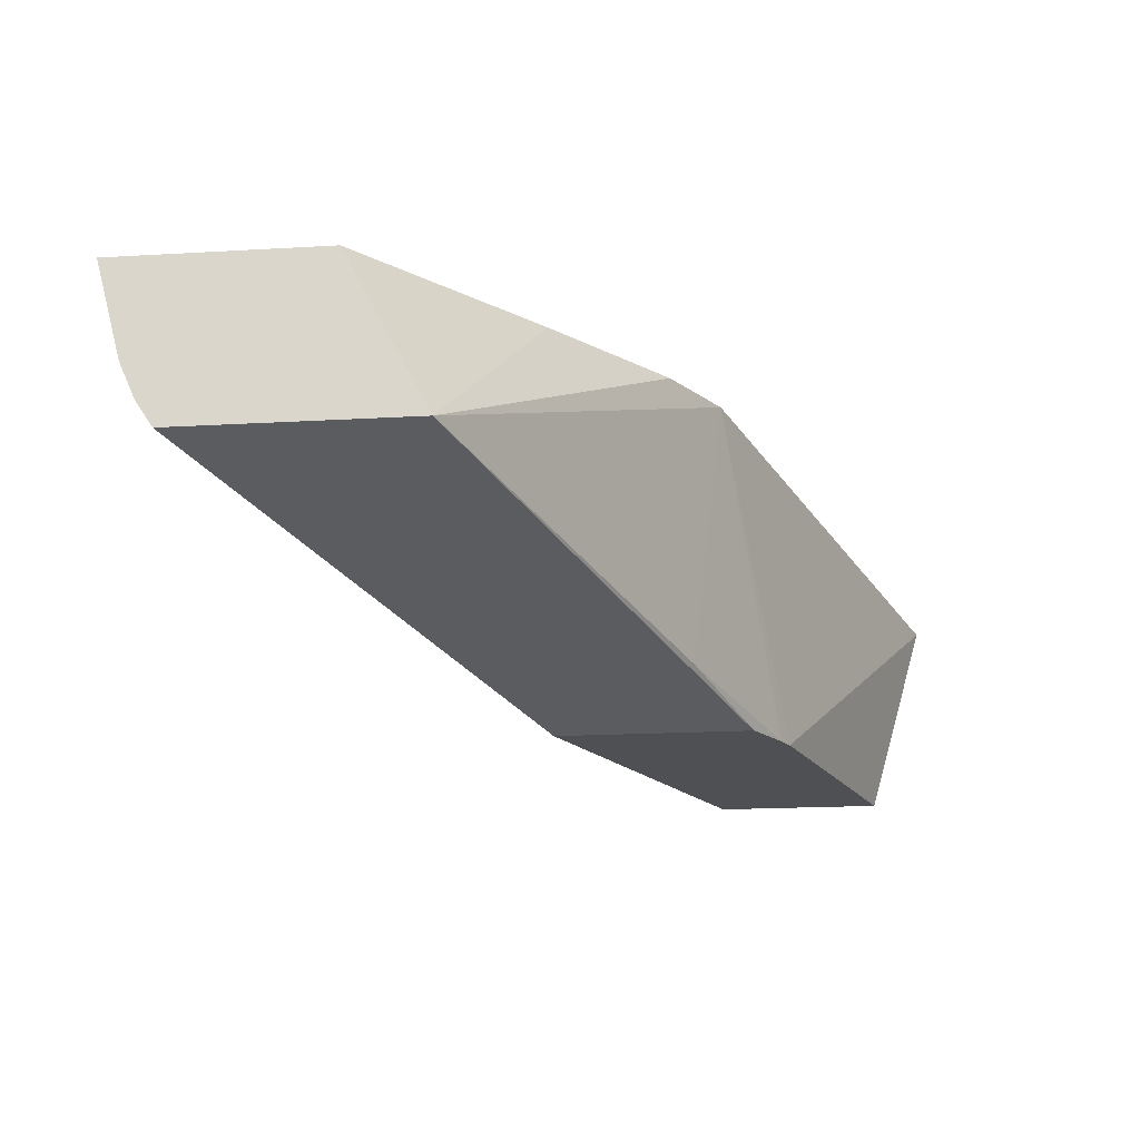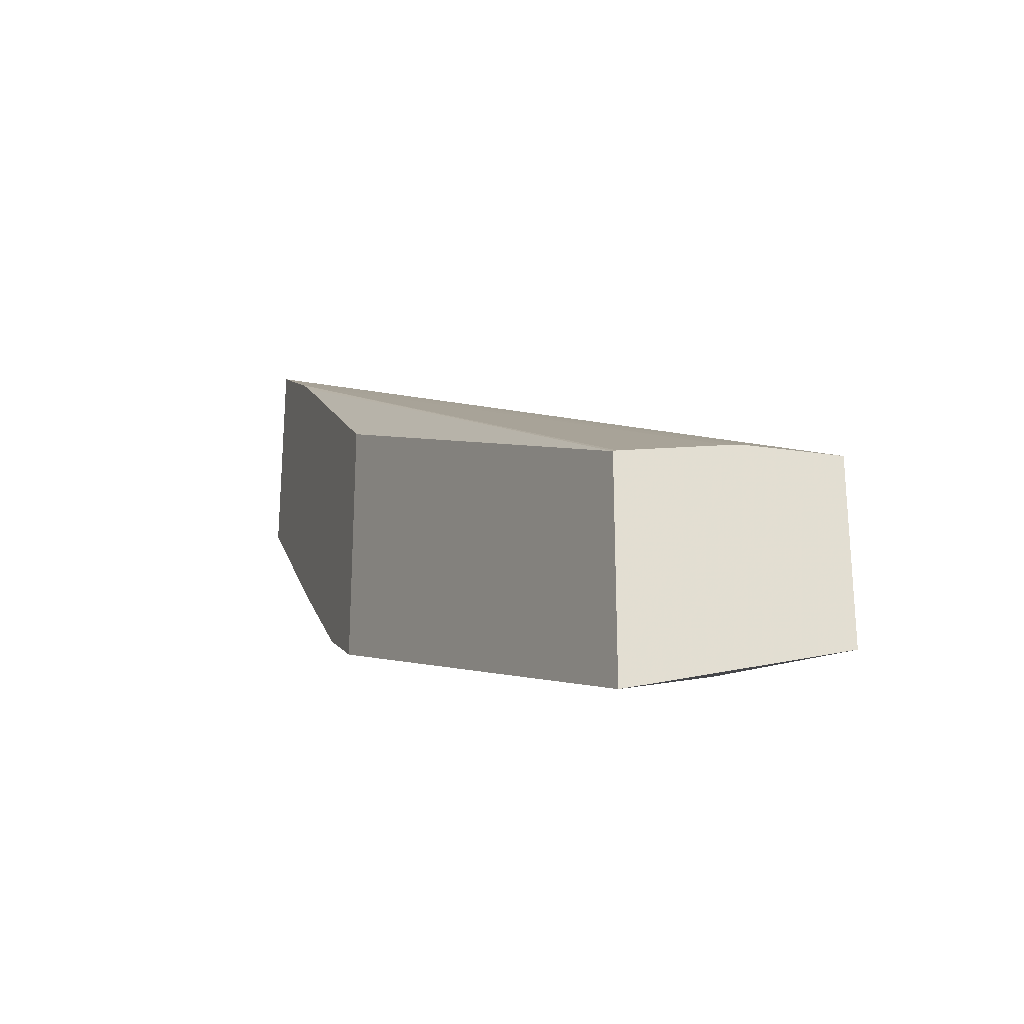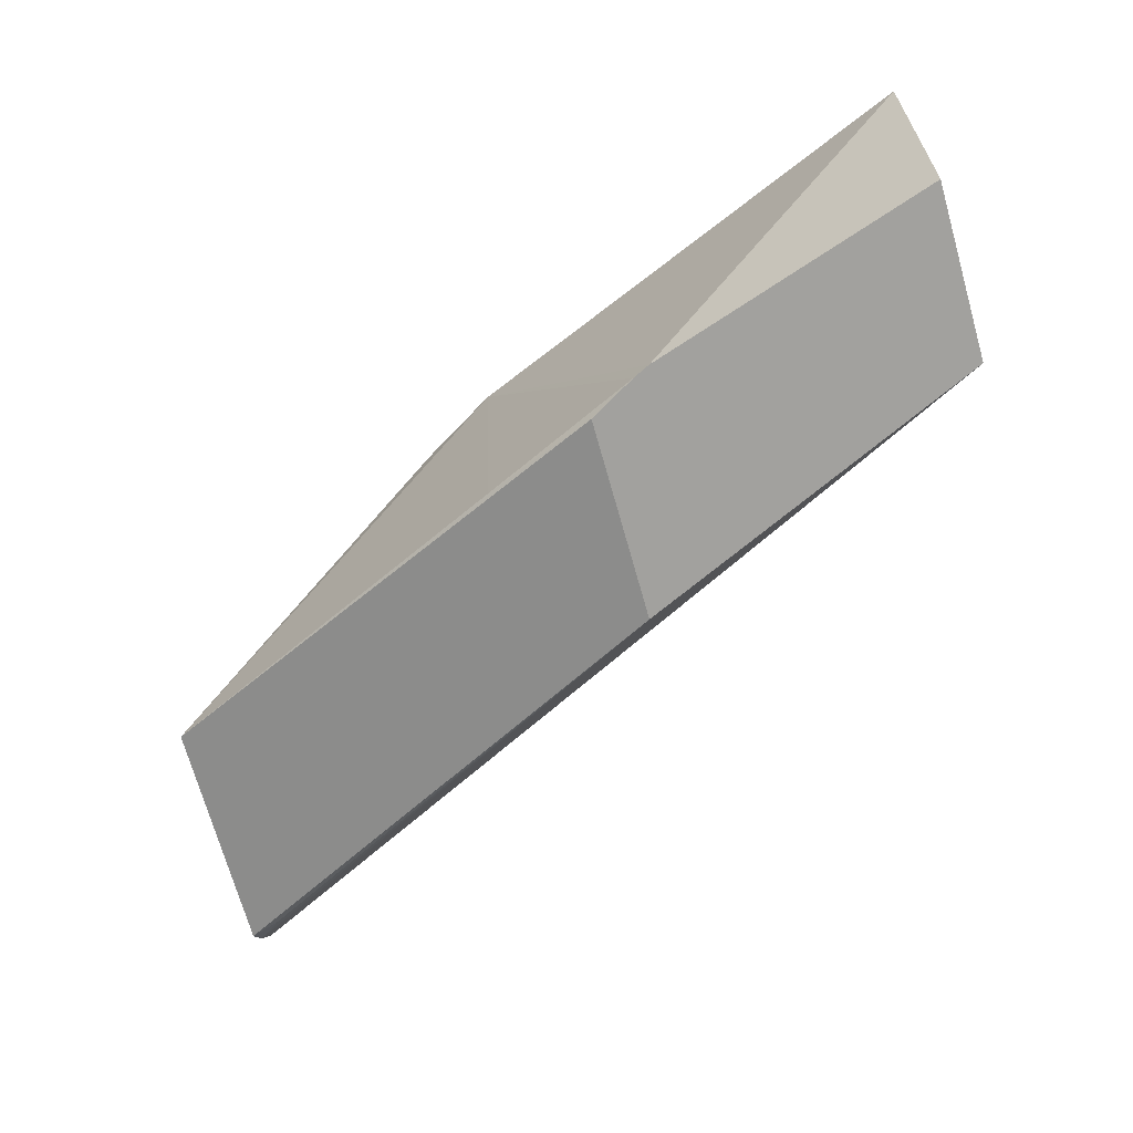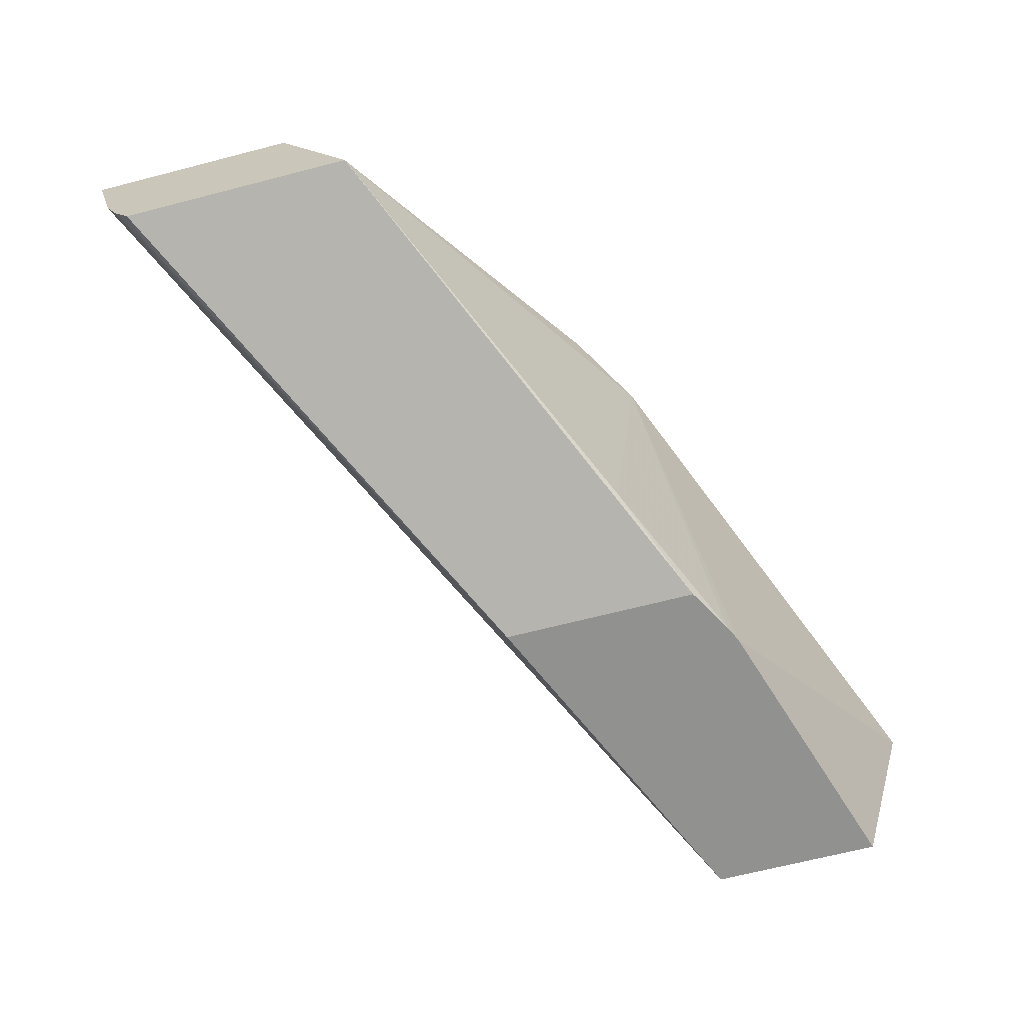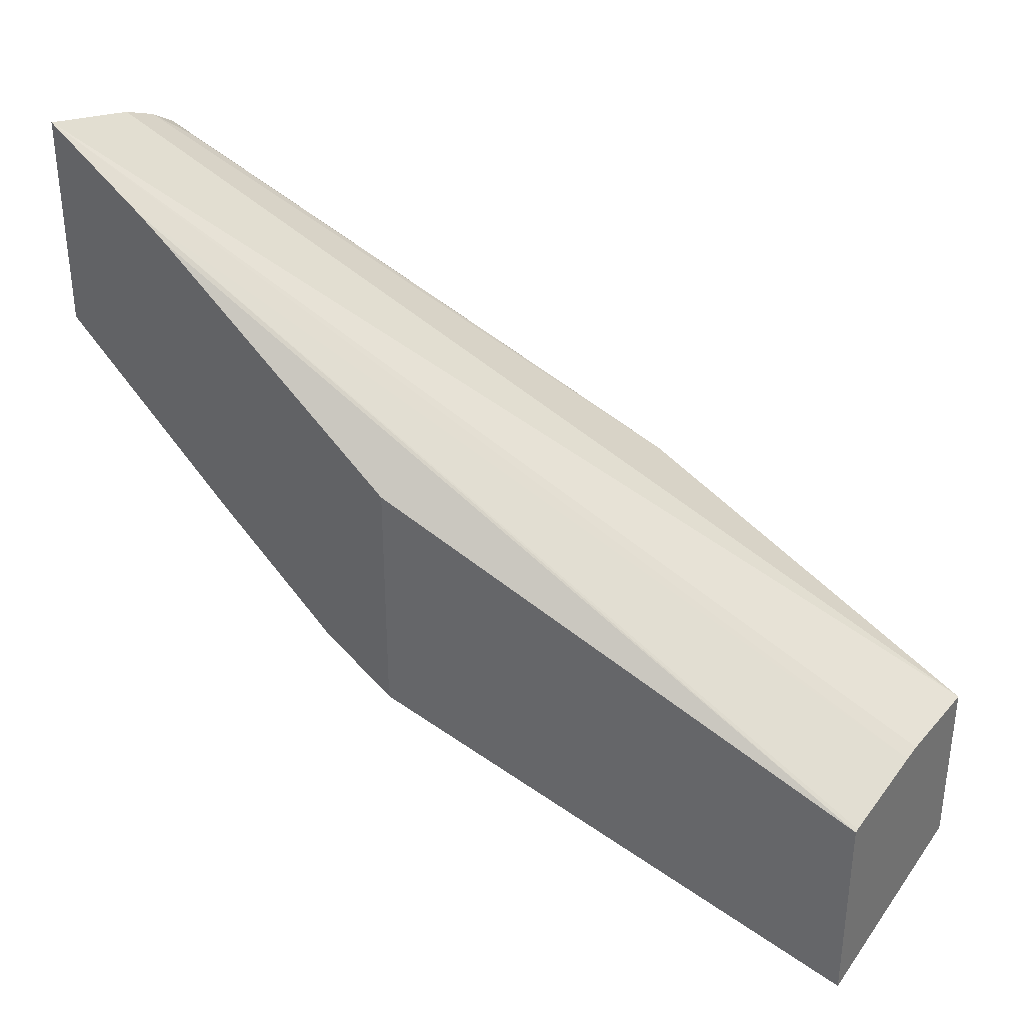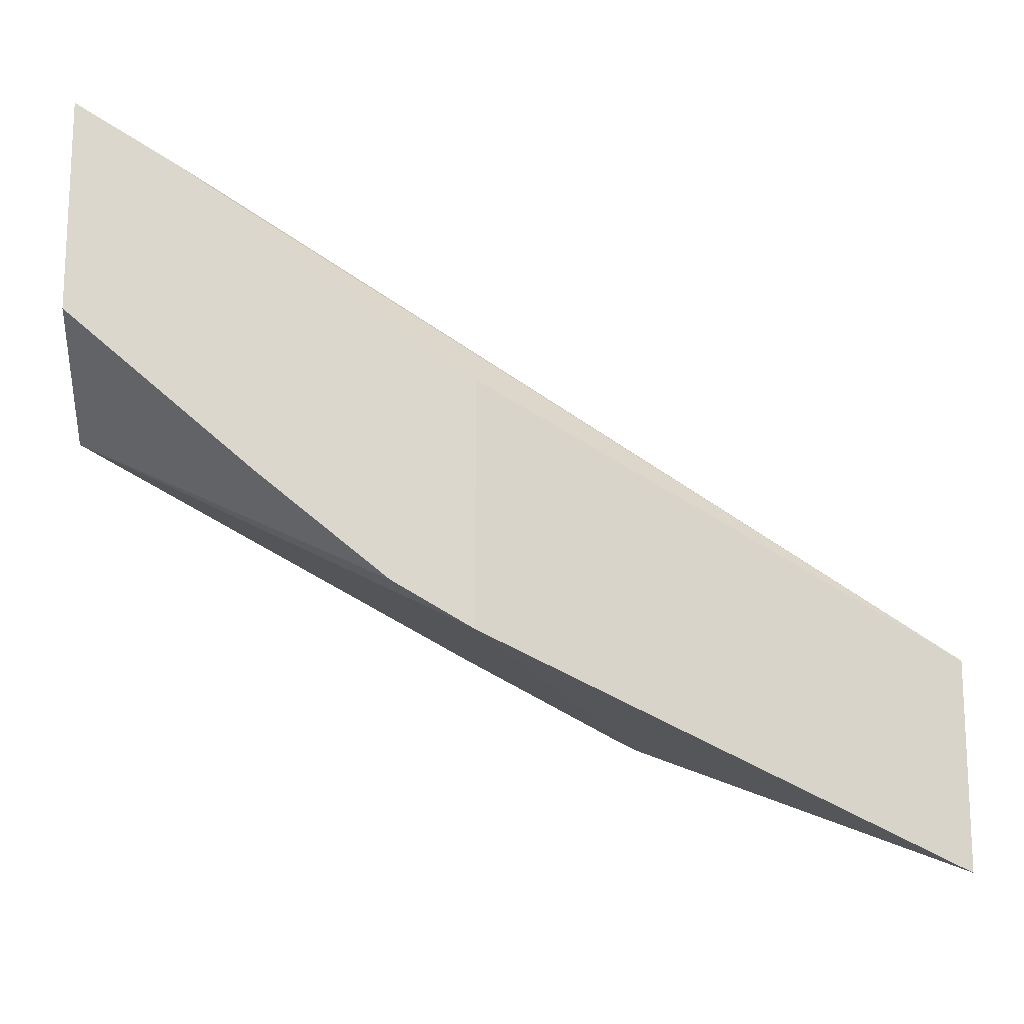
<metadata>
{"format":"obj","ext":"obj","renderer":"f3d","projection":"perspective","resolution":1024,"background":"white","views":[{"elev":-18.7,"azim":96.3,"up":"+Y"},{"elev":-26.4,"azim":-107.4,"up":"+Z"},{"elev":-72.1,"azim":-164.1,"up":"+Y"},{"elev":-66.0,"azim":104.6,"up":"+Y"},{"elev":34.9,"azim":-144.1,"up":"+Z"},{"elev":-16.3,"azim":177.0,"up":"+Z"}]}
</metadata>
<code>
v 0.006904 0.1868 0.04227
v 0.009853 0.1848 0.04378
v 0.006904 0.1848 0.04286
v 0.006904 0.1868 0.04432
v 0.01167 0.1878 0.04434
v 0.01002 0.1848 0.04386
v 0.006904 0.1848 0.0446
v 0.006904 0.1868 0.04434
v 0.01453 0.1878 0.04889
v 0.01422 0.1878 0.04868
v 0.01167 0.1878 0.04677
v 0.01245 0.1878 0.0448
v 0.01559 0.1862 0.04658
v 0.01167 0.1851 0.04465
v 0.0105 0.1848 0.04412
v 0.006904 0.1856 0.04456
v 0.01048 0.1848 0.04616
v 0.0105 0.1848 0.04617
v 0.01559 0.1865 0.04913
v 0.01559 0.1868 0.04929
v 0.01559 0.1878 0.04955
v 0.006904 0.1858 0.04454
v 0.01374 0.1878 0.04584
v 0.01559 0.1878 0.04741
v 0.01559 0.1862 0.04896
v 0.0105 0.1848 0.04616
v 0.0153 0.1862 0.04887
f 1 2 3
f 1 3 7
f 1 7 16
f 1 16 22
f 1 22 8
f 1 8 4
f 1 4 11
f 1 11 5
f 1 5 2
f 2 6 15
f 2 15 26
f 2 26 17
f 2 17 7
f 2 7 3
f 2 5 6
f 4 8 9
f 4 9 10
f 4 10 11
f 5 11 10
f 5 10 9
f 5 9 21
f 5 21 24
f 5 24 23
f 5 23 12
f 5 12 13
f 5 13 14
f 5 14 6
f 6 14 15
f 7 17 18
f 7 18 19
f 7 19 20
f 7 20 21
f 7 21 16
f 8 22 9
f 9 22 21
f 12 23 13
f 13 23 24
f 13 24 21
f 13 21 20
f 13 20 19
f 13 19 25
f 13 25 26
f 13 26 15
f 13 15 14
f 16 21 22
f 17 26 19
f 17 19 18
f 19 27 25
f 19 26 27
f 25 27 26

</code>
